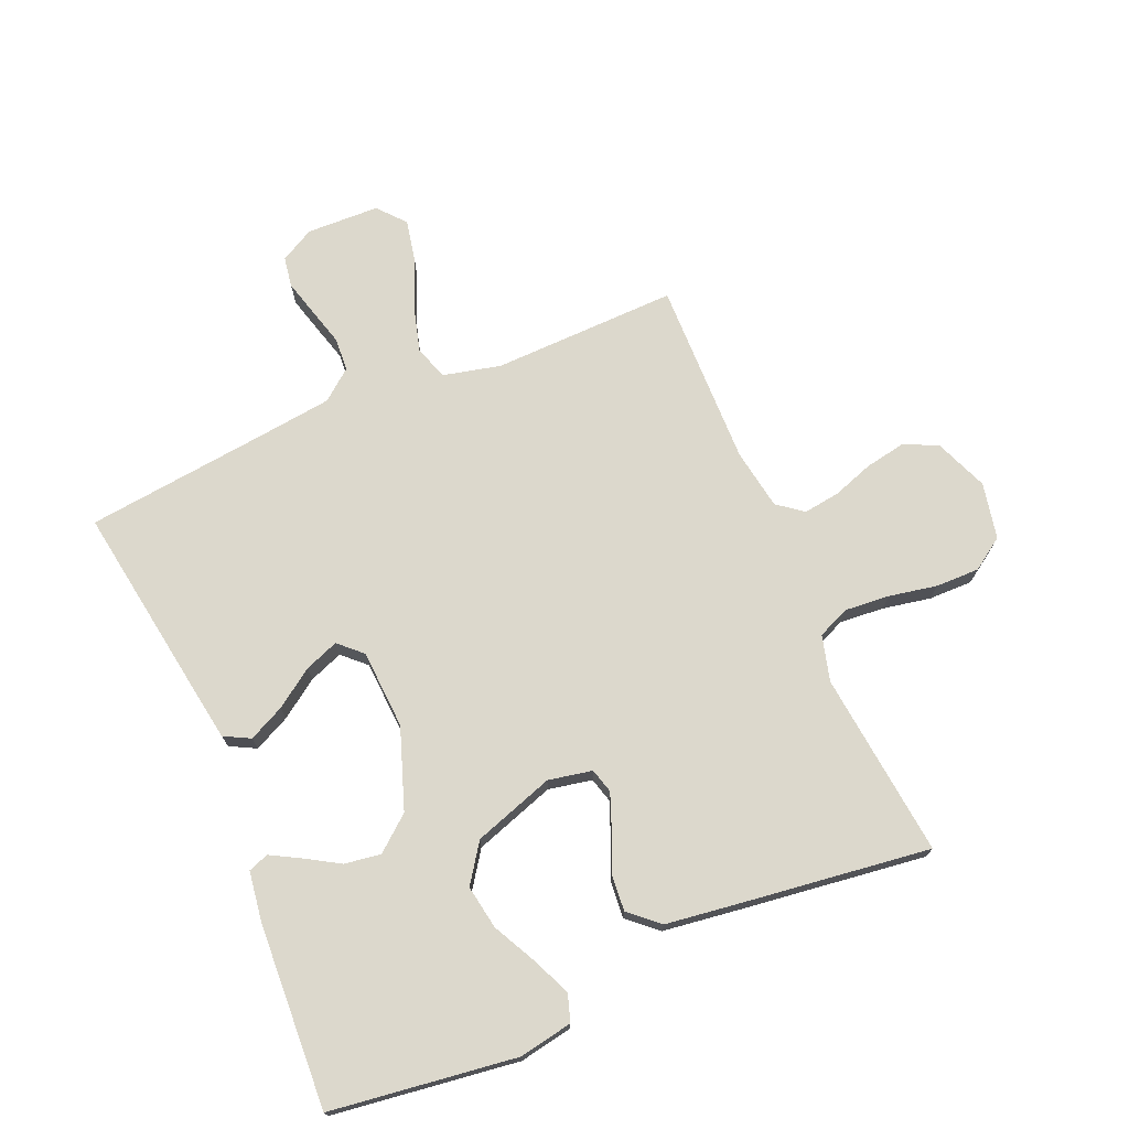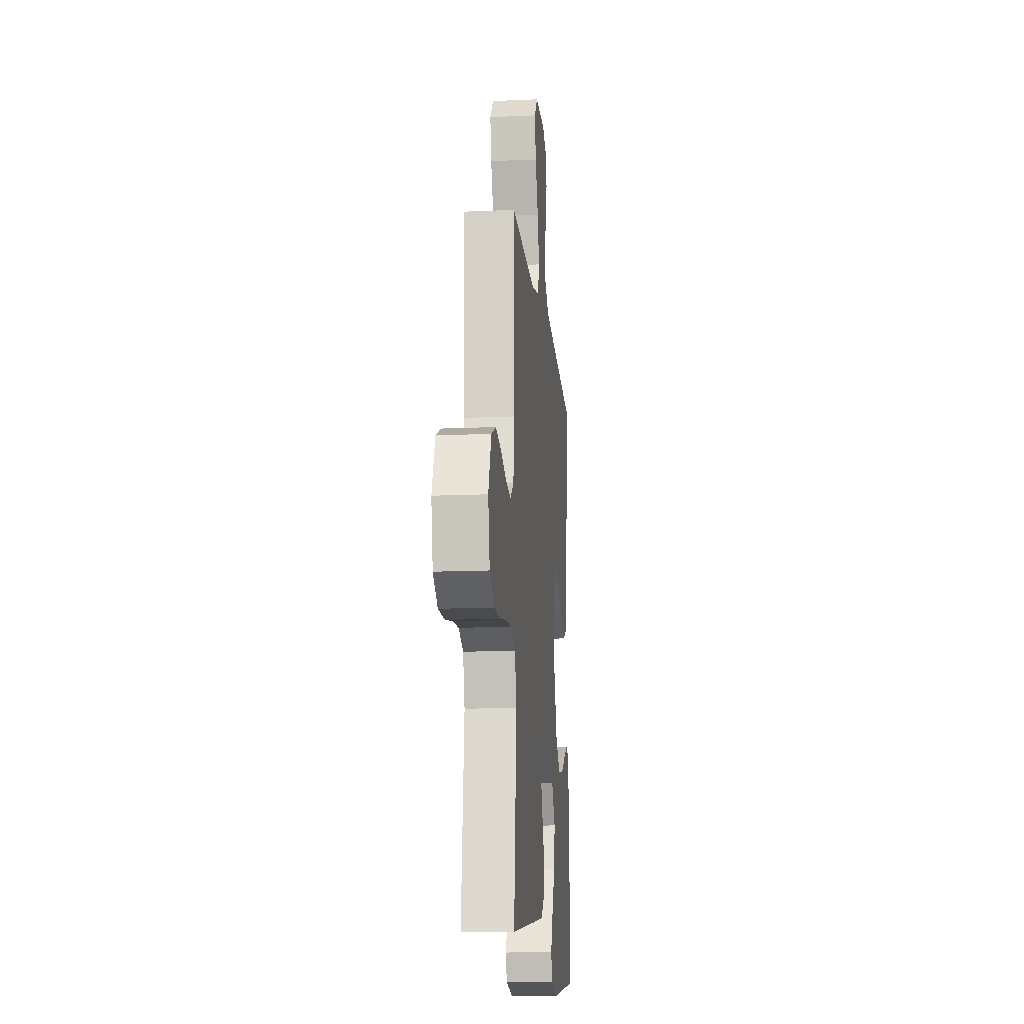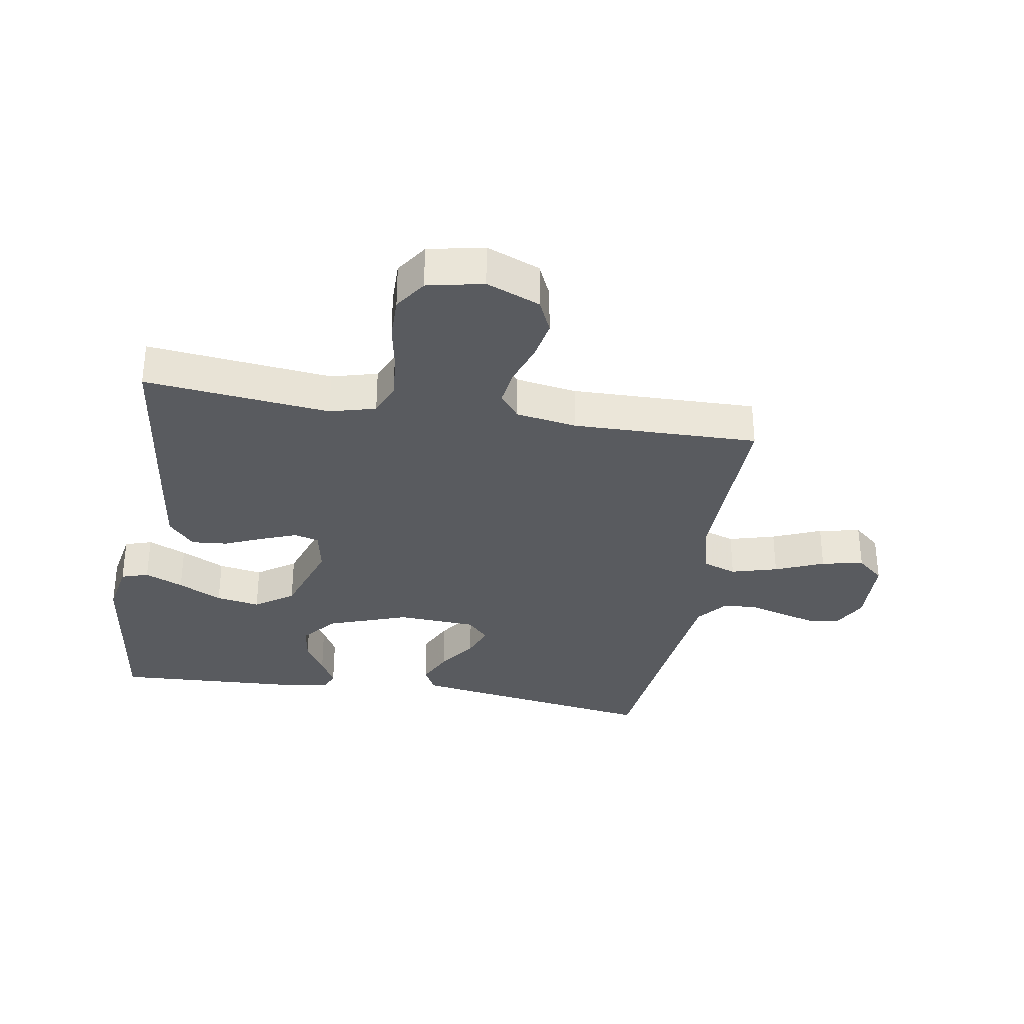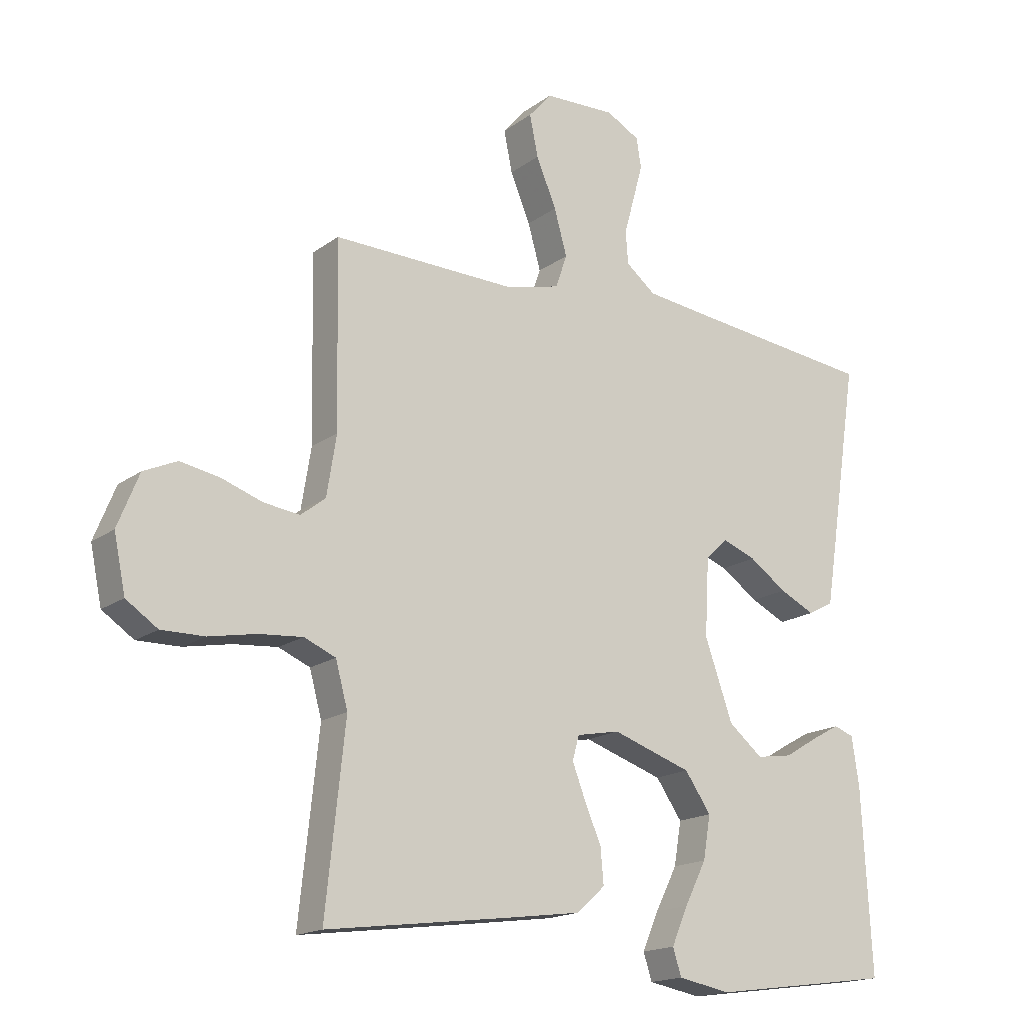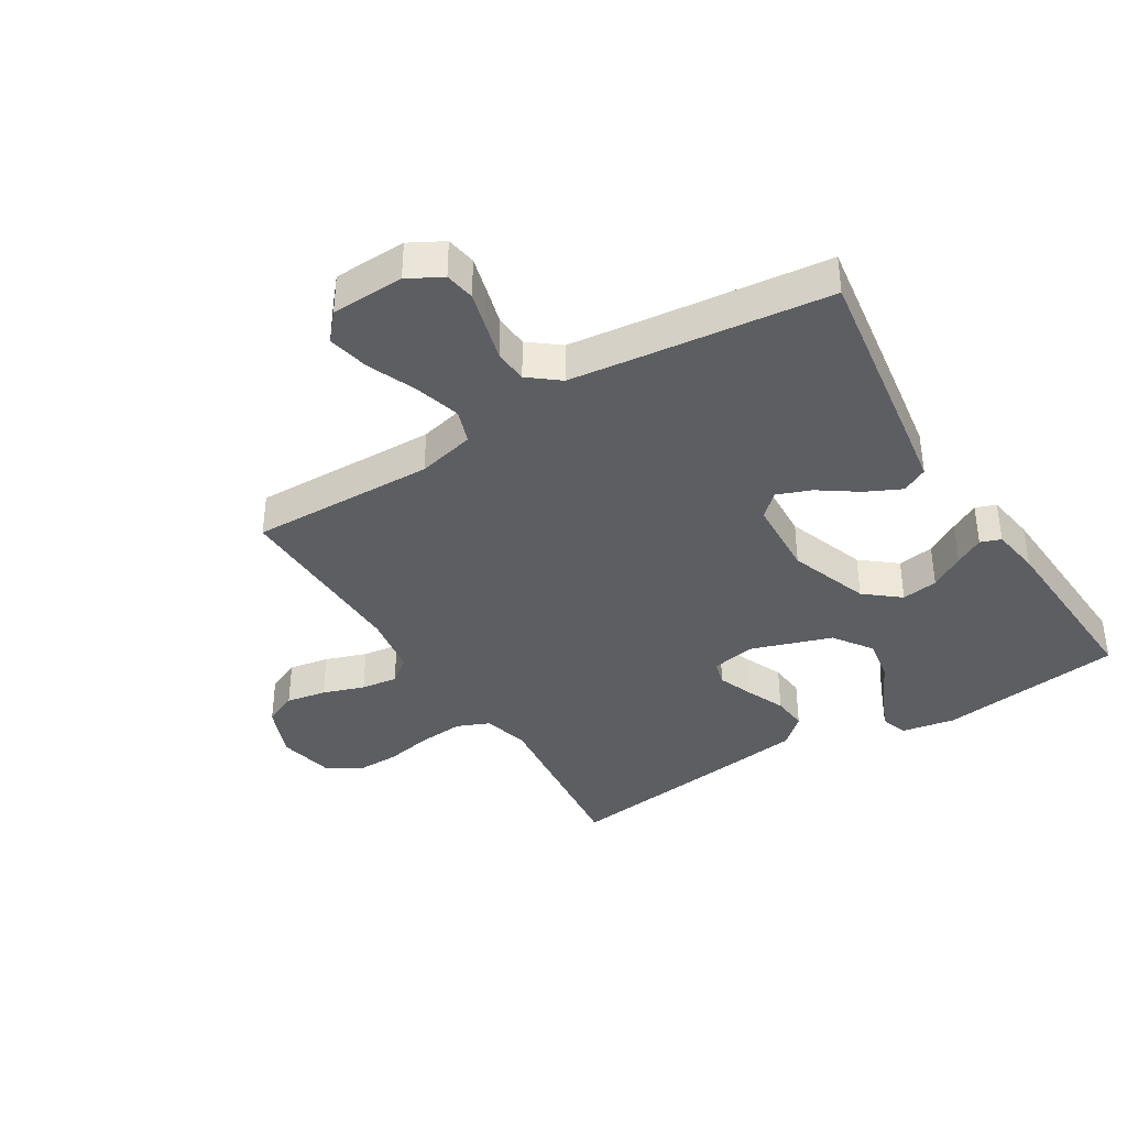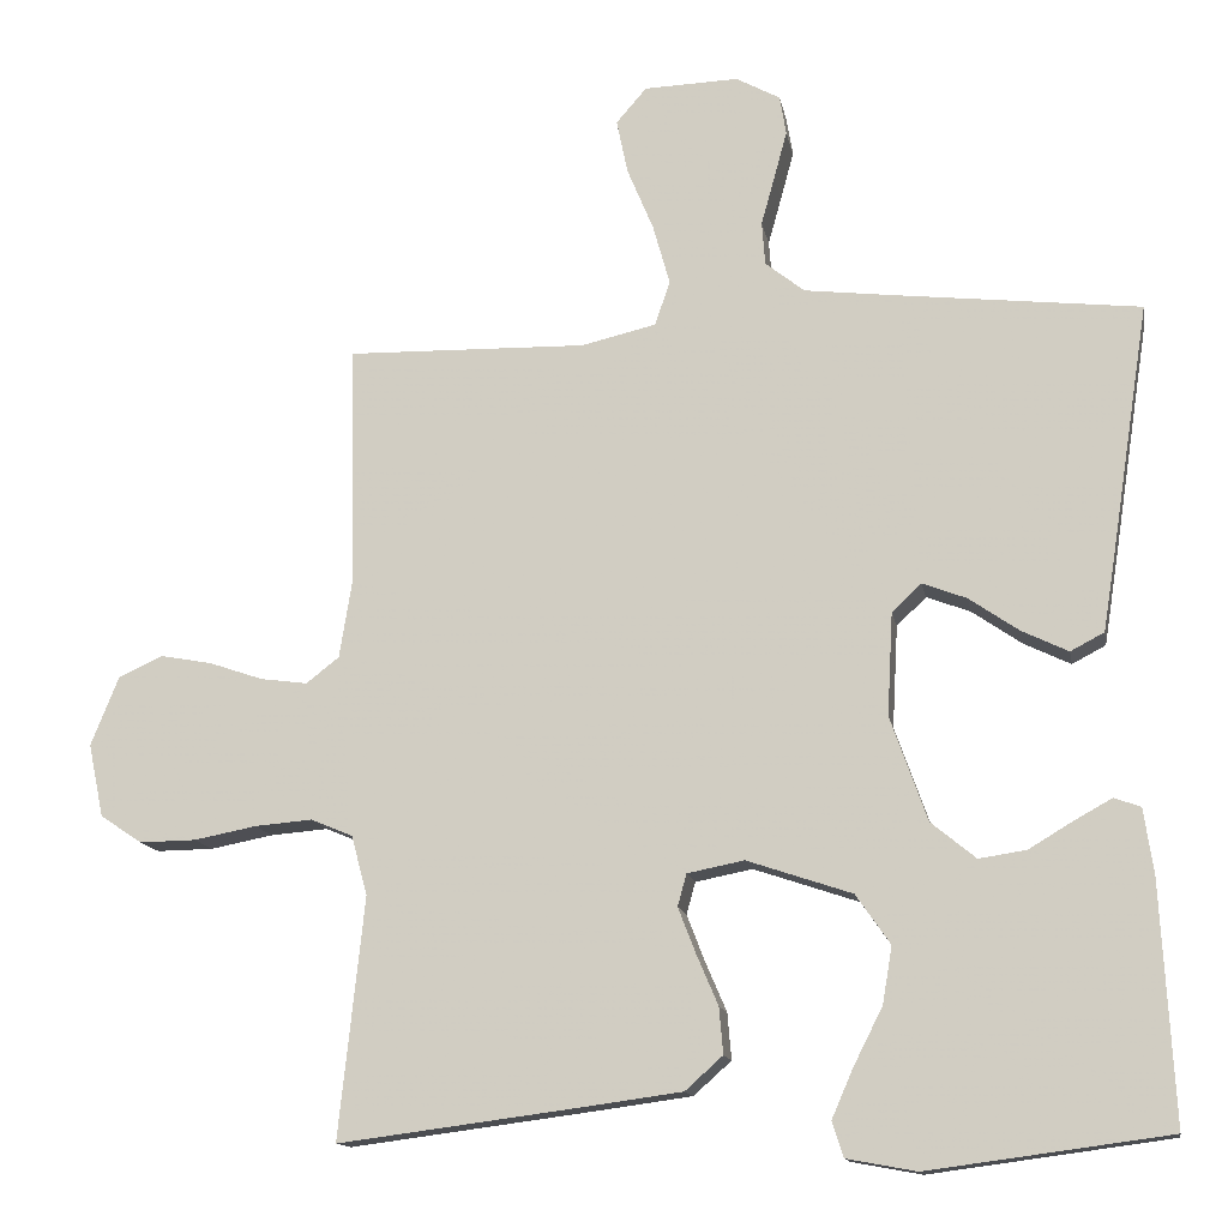
<metadata>
{"format":"obj","ext":"obj","renderer":"f3d","projection":"perspective","resolution":1024,"background":"white","views":[{"elev":72.7,"azim":156.8,"up":"+Y"},{"elev":-14.5,"azim":-84.5,"up":"+Z"},{"elev":-32.7,"azim":-99.5,"up":"+Y"},{"elev":-17.0,"azim":-35.2,"up":"+Z"},{"elev":-38.2,"azim":31.7,"up":"+Y"},{"elev":-13.7,"azim":10.3,"up":"+Z"}]}
</metadata>
<code>
v -0.5 0.07 0.5
v -0.2 0.07 0.493
v -0.107 0.07 0.515
v -0.088 0.07 0.57
v -0.109 0.07 0.645
v -0.142 0.07 0.724
v -0.156 0.07 0.792
v -0.118 0.07 0.836
v 0 0.07 0.84
v 0.055 0.07 0.81
v 0.063 0.07 0.761
v 0.047 0.07 0.702
v 0.03 0.07 0.641
v 0.034 0.07 0.587
v 0.083 0.07 0.548
v 0.2 0.07 0.534
v 0.5 0.07 0.5
v 0.454 0.07 0.2
v 0.437 0.07 0.093
v 0.395 0.07 0.071
v 0.337 0.07 0.099
v 0.275 0.07 0.142
v 0.22 0.07 0.163
v 0.183 0.07 0.128
v 0.176 0.07 0
v 0.222 0.07 -0.13
v 0.278 0.07 -0.176
v 0.337 0.07 -0.167
v 0.392 0.07 -0.134
v 0.439 0.07 -0.108
v 0.472 0.07 -0.12
v 0.484 0.07 -0.2
v 0.5 0.07 -0.5
v 0.2 0.07 -0.54
v 0.113 0.07 -0.524
v 0.099 0.07 -0.48
v 0.126 0.07 -0.418
v 0.162 0.07 -0.347
v 0.174 0.07 -0.276
v 0.131 0.07 -0.214
v 0 0.07 -0.17
v -0.071 0.07 -0.184
v -0.082 0.07 -0.224
v -0.06 0.07 -0.281
v -0.033 0.07 -0.344
v -0.028 0.07 -0.402
v -0.075 0.07 -0.444
v -0.2 0.07 -0.461
v -0.5 0.07 -0.5
v -0.468 0.07 -0.2
v -0.488 0.07 -0.126
v -0.54 0.07 -0.104
v -0.612 0.07 -0.11
v -0.69 0.07 -0.125
v -0.761 0.07 -0.126
v -0.813 0.07 -0.091
v -0.832 0.07 0
v -0.797 0.07 0.087
v -0.742 0.07 0.112
v -0.677 0.07 0.1
v -0.61 0.07 0.077
v -0.551 0.07 0.069
v -0.51 0.07 0.101
v -0.494 0.07 0.2
v -0.5 0 0.5
v -0.2 0 0.493
v -0.107 0 0.515
v -0.088 0 0.57
v -0.109 0 0.645
v -0.142 0 0.724
v -0.156 0 0.792
v -0.118 0 0.836
v 0 0 0.84
v 0.055 0 0.81
v 0.063 0 0.761
v 0.047 0 0.702
v 0.03 0 0.641
v 0.034 0 0.587
v 0.083 0 0.548
v 0.2 0 0.534
v 0.5 0 0.5
v 0.454 0 0.2
v 0.437 0 0.093
v 0.395 0 0.071
v 0.337 0 0.099
v 0.275 0 0.142
v 0.22 0 0.163
v 0.183 0 0.128
v 0.176 0 0
v 0.222 0 -0.13
v 0.278 0 -0.176
v 0.337 0 -0.167
v 0.392 0 -0.134
v 0.439 0 -0.108
v 0.472 0 -0.12
v 0.484 0 -0.2
v 0.5 0 -0.5
v 0.2 0 -0.54
v 0.113 0 -0.524
v 0.099 0 -0.48
v 0.126 0 -0.418
v 0.162 0 -0.347
v 0.174 0 -0.276
v 0.131 0 -0.214
v 0 0 -0.17
v -0.071 0 -0.184
v -0.082 0 -0.224
v -0.06 0 -0.281
v -0.033 0 -0.344
v -0.028 0 -0.402
v -0.075 0 -0.444
v -0.2 0 -0.461
v -0.5 0 -0.5
v -0.468 0 -0.2
v -0.488 0 -0.126
v -0.54 0 -0.104
v -0.612 0 -0.11
v -0.69 0 -0.125
v -0.761 0 -0.126
v -0.813 0 -0.091
v -0.832 0 0
v -0.797 0 0.087
v -0.742 0 0.112
v -0.677 0 0.1
v -0.61 0 0.077
v -0.551 0 0.069
v -0.51 0 0.101
v -0.494 0 0.2
f 58 59 60 61
f 58 61 62
f 57 58 62
f 56 57 62
f 53 54 55 56
f 52 53 56 62
f 51 52 62 63
f 47 48 49 50
f 44 45 46 47
f 43 44 47 50
f 42 43 50 51
f 35 36 37 38
f 33 34 35 38
f 33 38 39
f 32 33 39 40
f 28 29 30 31
f 28 31 32
f 27 28 32 40
f 19 20 21 22
f 19 22 23
f 16 17 18 19
f 15 16 19 23
f 14 15 23 24
f 10 11 12 13
f 8 9 10 13
f 8 13 14
f 5 6 7 8
f 4 5 8 14
f 3 4 14 24
f 64 1 2
f 41 42 51 63
f 26 27 40 41
f 25 26 41 63
f 24 25 63 64
f 2 3 24 64
f 125 124 123 122
f 126 125 122
f 126 122 121
f 126 121 120
f 120 119 118 117
f 126 120 117 116
f 127 126 116 115
f 114 113 112 111
f 111 110 109 108
f 114 111 108 107
f 115 114 107 106
f 102 101 100 99
f 102 99 98 97
f 103 102 97
f 104 103 97 96
f 95 94 93 92
f 96 95 92
f 104 96 92 91
f 86 85 84 83
f 87 86 83
f 83 82 81 80
f 87 83 80 79
f 88 87 79 78
f 77 76 75 74
f 77 74 73 72
f 78 77 72
f 72 71 70 69
f 78 72 69 68
f 88 78 68 67
f 66 65 128
f 127 115 106 105
f 105 104 91 90
f 127 105 90 89
f 128 127 89 88
f 128 88 67 66
f 1 65 66 2
f 2 66 67 3
f 3 67 68 4
f 4 68 69 5
f 5 69 70 6
f 6 70 71 7
f 7 71 72 8
f 8 72 73 9
f 9 73 74 10
f 10 74 75 11
f 11 75 76 12
f 12 76 77 13
f 13 77 78 14
f 14 78 79 15
f 15 79 80 16
f 16 80 81 17
f 17 81 82 18
f 18 82 83 19
f 19 83 84 20
f 20 84 85 21
f 21 85 86 22
f 22 86 87 23
f 23 87 88 24
f 24 88 89 25
f 25 89 90 26
f 26 90 91 27
f 27 91 92 28
f 28 92 93 29
f 29 93 94 30
f 30 94 95 31
f 31 95 96 32
f 32 96 97 33
f 33 97 98 34
f 34 98 99 35
f 35 99 100 36
f 36 100 101 37
f 37 101 102 38
f 38 102 103 39
f 39 103 104 40
f 40 104 105 41
f 41 105 106 42
f 42 106 107 43
f 43 107 108 44
f 44 108 109 45
f 45 109 110 46
f 46 110 111 47
f 47 111 112 48
f 48 112 113 49
f 49 113 114 50
f 50 114 115 51
f 51 115 116 52
f 52 116 117 53
f 53 117 118 54
f 54 118 119 55
f 55 119 120 56
f 56 120 121 57
f 57 121 122 58
f 58 122 123 59
f 59 123 124 60
f 60 124 125 61
f 61 125 126 62
f 62 126 127 63
f 63 127 128 64
f 64 128 65 1

</code>
